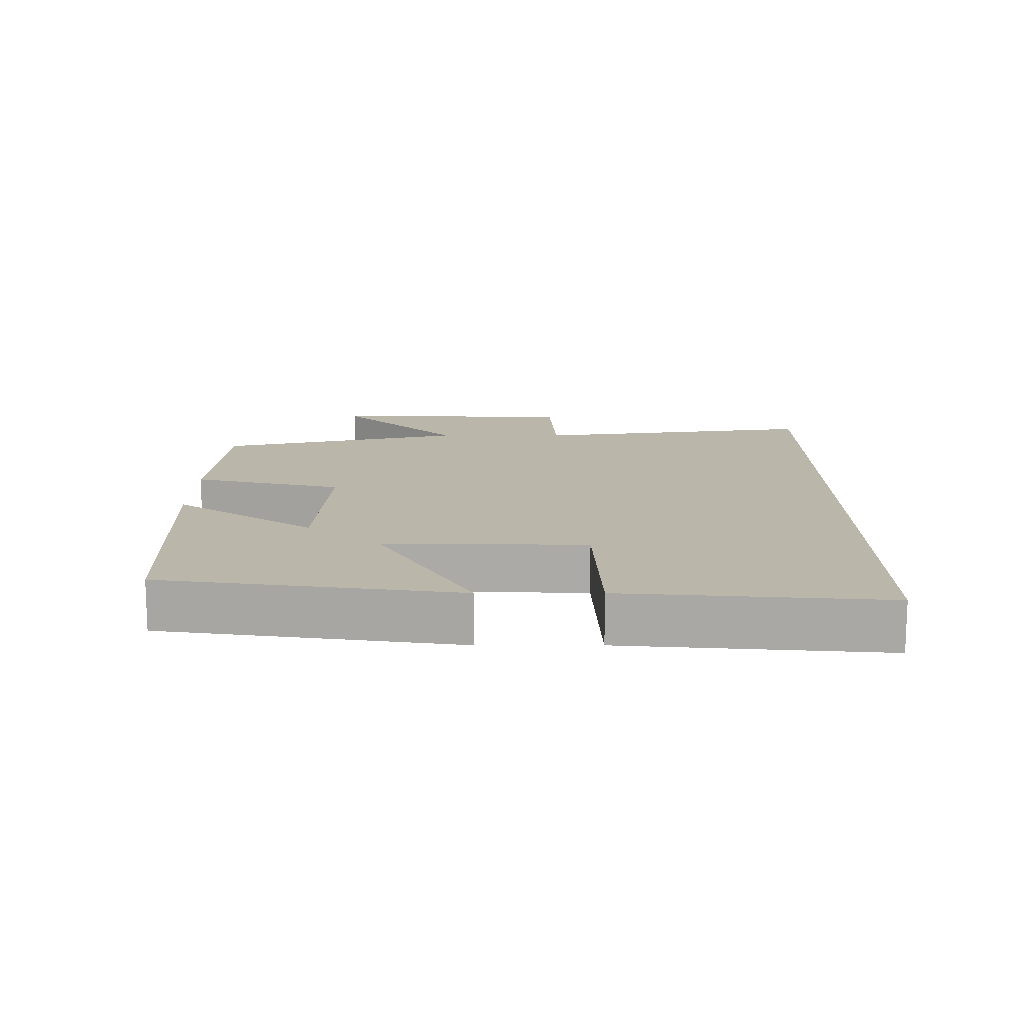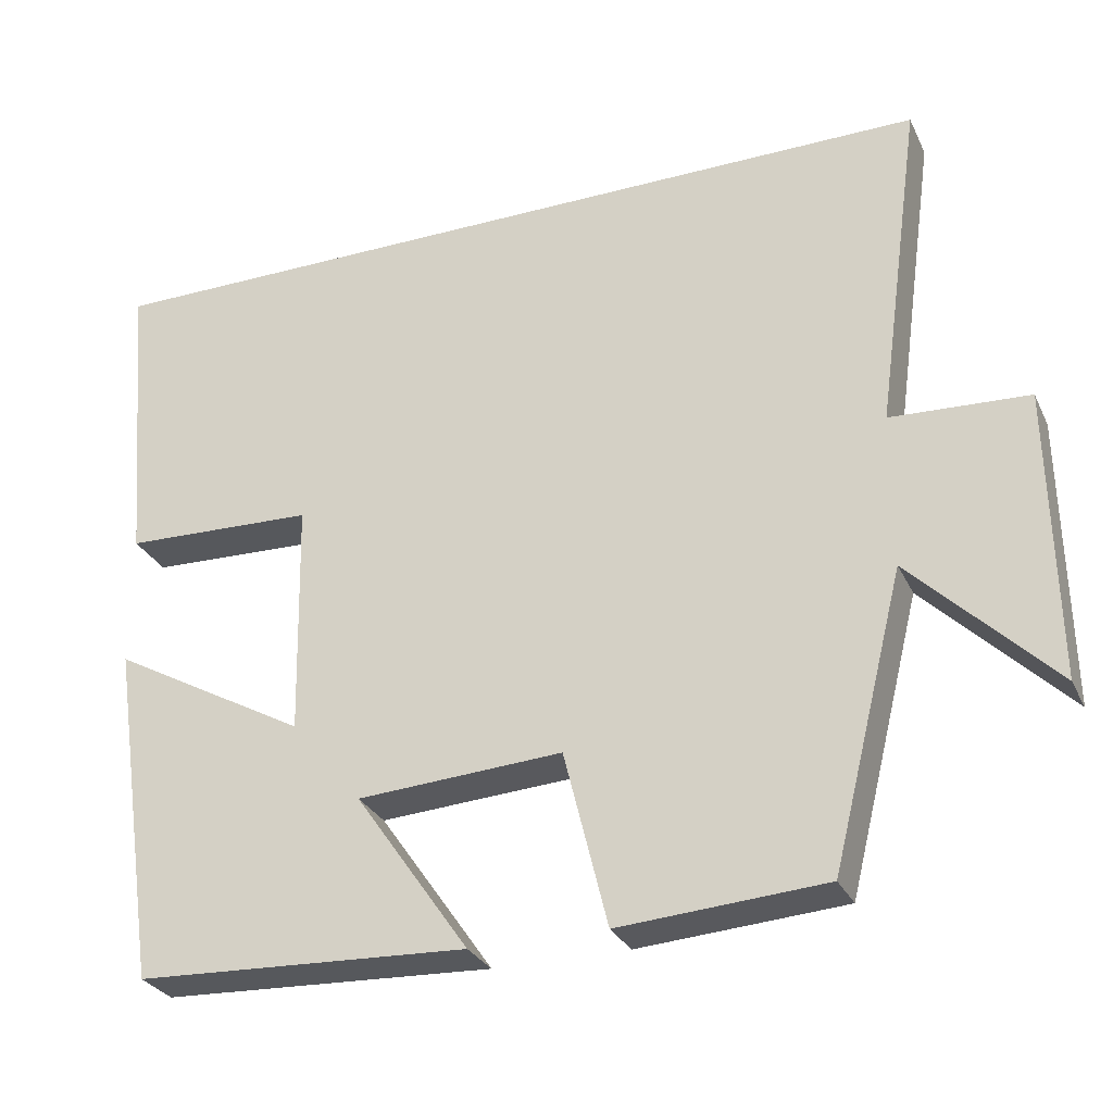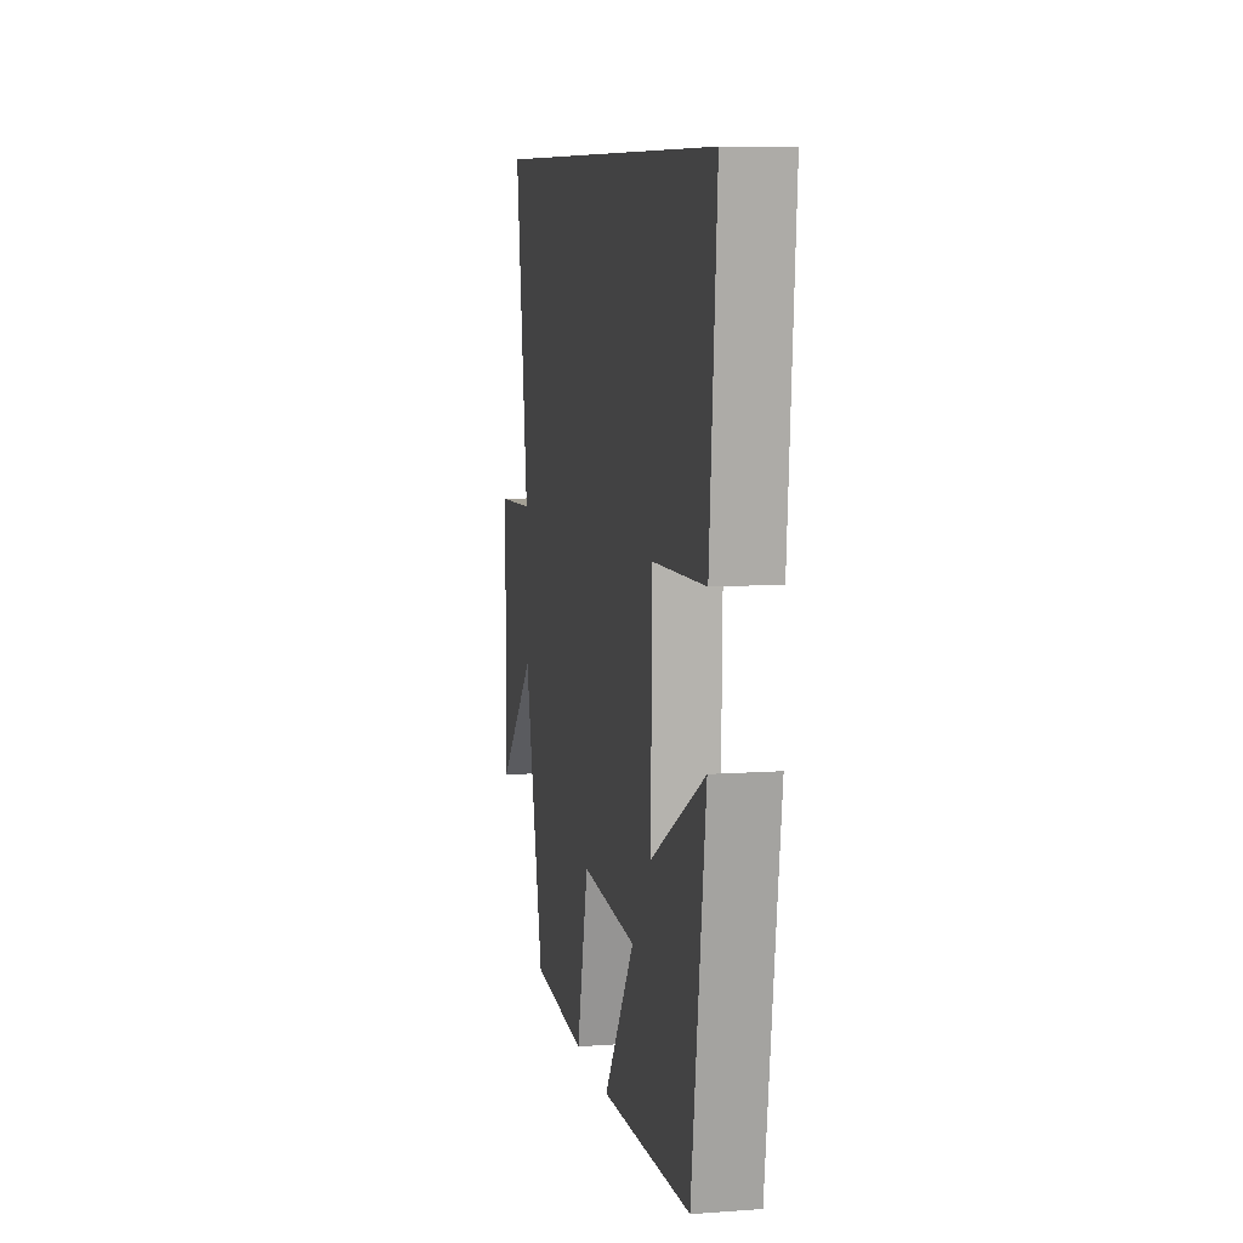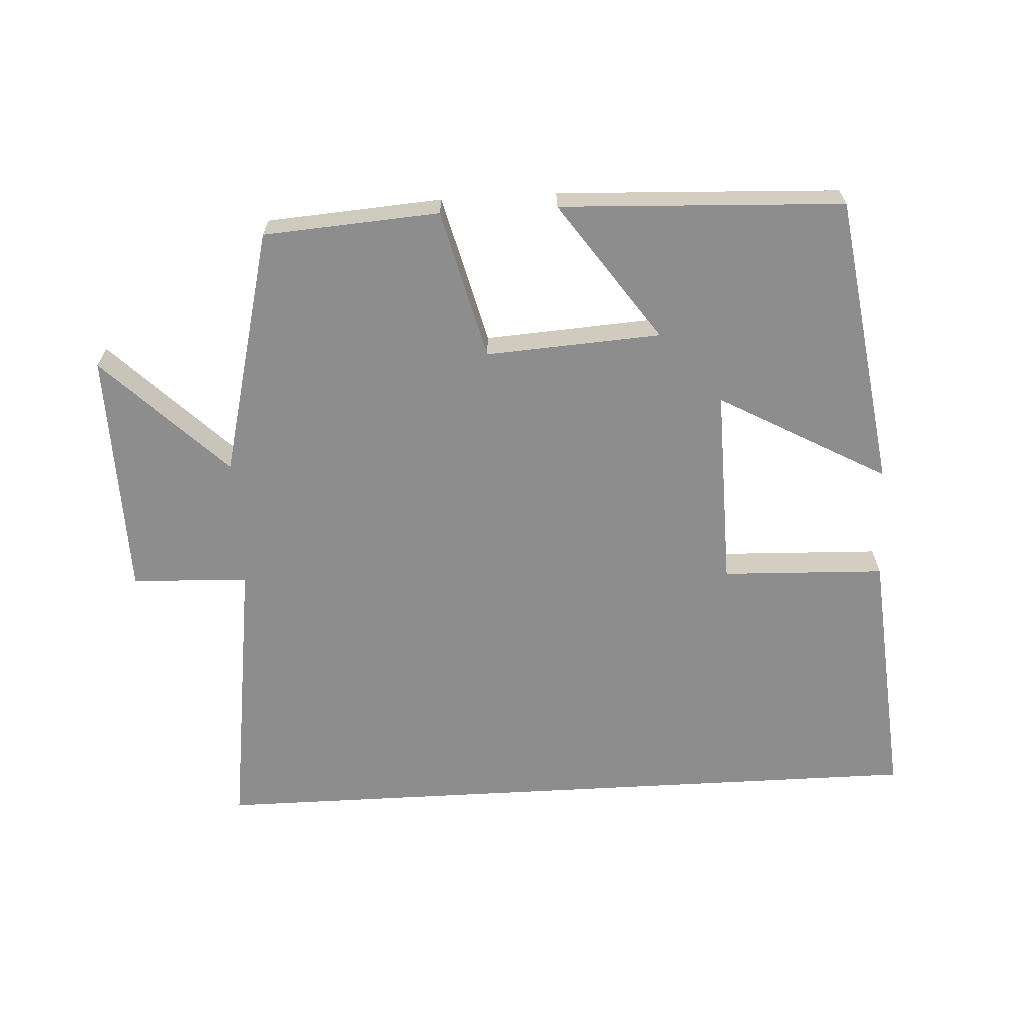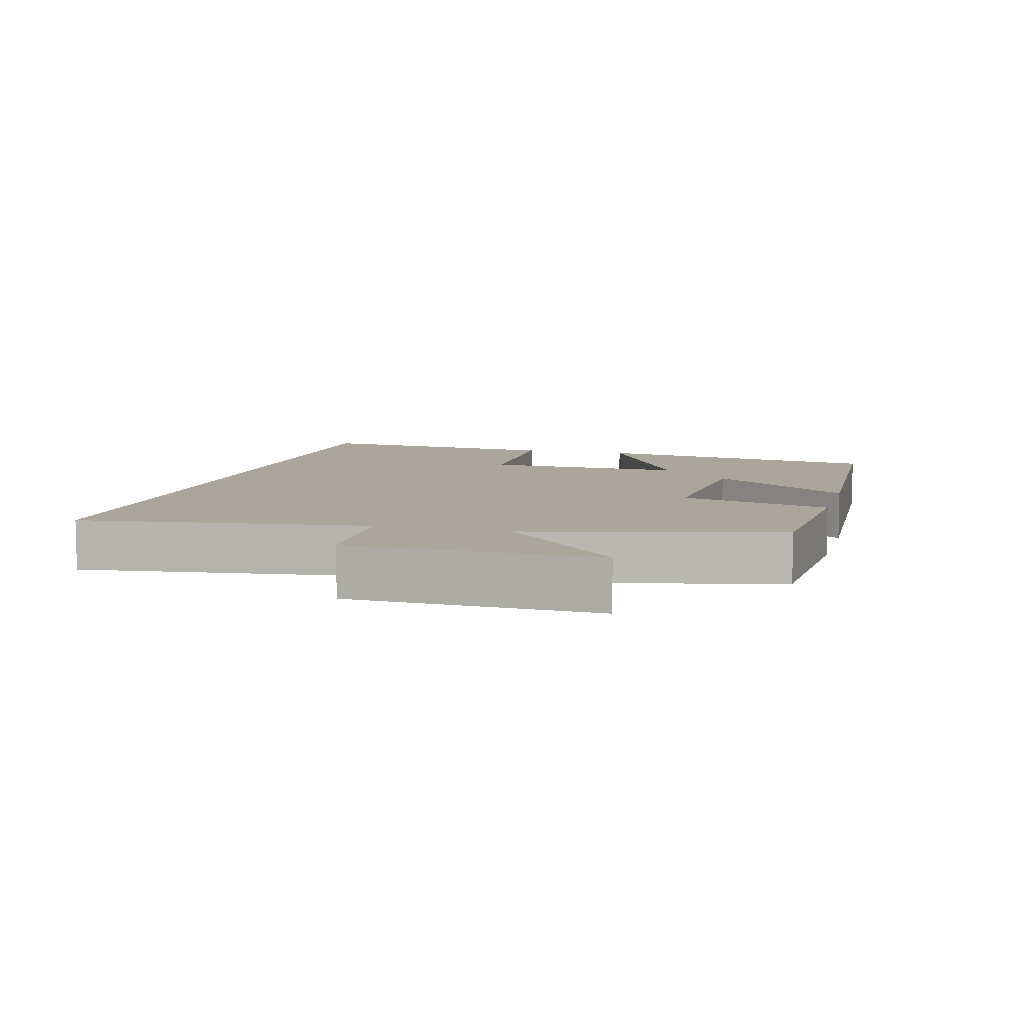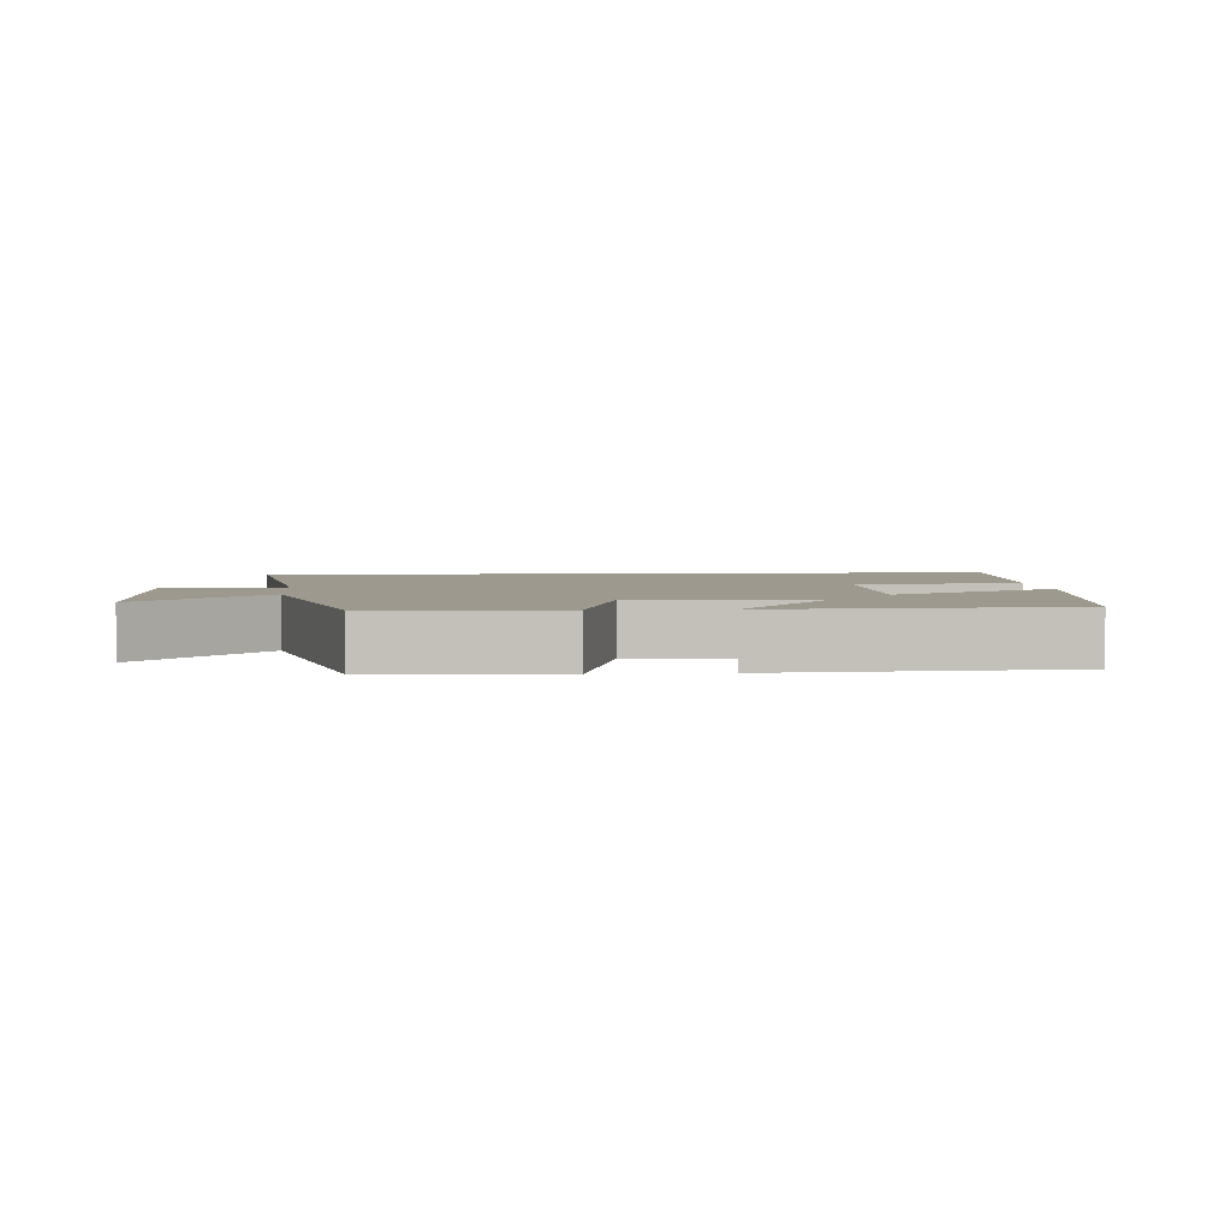
<metadata>
{"format":"obj","ext":"obj","renderer":"f3d","projection":"perspective","resolution":1024,"background":"white","views":[{"elev":13.9,"azim":-90.0,"up":"+Y"},{"elev":-29.0,"azim":21.7,"up":"+Z"},{"elev":8.8,"azim":-101.1,"up":"+Z"},{"elev":-64.6,"azim":-176.8,"up":"+Y"},{"elev":7.9,"azim":105.3,"up":"+Y"},{"elev":3.3,"azim":175.3,"up":"+Y"}]}
</metadata>
<code>
v 0.558 0.07 0.5
v 0.5 0.07 0.079
v 0.673 0.07 0.07
v 0.679 0.07 -0.294
v 0.5 0.07 -0.117
v 0.409 0.07 -0.482
v 0.15 0.07 -0.5
v 0.095 0.07 -0.279
v -0.163 0.07 -0.295
v -0.02 0.07 -0.5
v -0.437 0.07 -0.481
v -0.5 0.07 -0.049
v -0.253 0.07 -0.186
v -0.259 0.07 0.11
v -0.5 0.07 0.119
v -0.532 0.07 0.5
v 0.558 0 0.5
v 0.5 0 0.079
v 0.673 0 0.07
v 0.679 0 -0.294
v 0.5 0 -0.117
v 0.409 0 -0.482
v 0.15 0 -0.5
v 0.095 0 -0.279
v -0.163 0 -0.295
v -0.02 0 -0.5
v -0.437 0 -0.481
v -0.5 0 -0.049
v -0.253 0 -0.186
v -0.259 0 0.11
v -0.5 0 0.119
v -0.532 0 0.5
f 14 15 16 1
f 13 14 1 2
f 11 12 13
f 10 11 13
f 9 10 13
f 13 2 3
f 9 13 3
f 8 9 3
f 5 6 7 8
f 5 8 3
f 3 4 5
f 17 32 31 30
f 18 17 30 29
f 29 28 27
f 29 27 26
f 29 26 25
f 19 18 29
f 19 29 25
f 19 25 24
f 24 23 22 21
f 19 24 21
f 21 20 19
f 1 17 18 2
f 2 18 19 3
f 3 19 20 4
f 4 20 21 5
f 5 21 22 6
f 6 22 23 7
f 7 23 24 8
f 8 24 25 9
f 9 25 26 10
f 10 26 27 11
f 11 27 28 12
f 12 28 29 13
f 13 29 30 14
f 14 30 31 15
f 15 31 32 16
f 16 32 17 1

</code>
